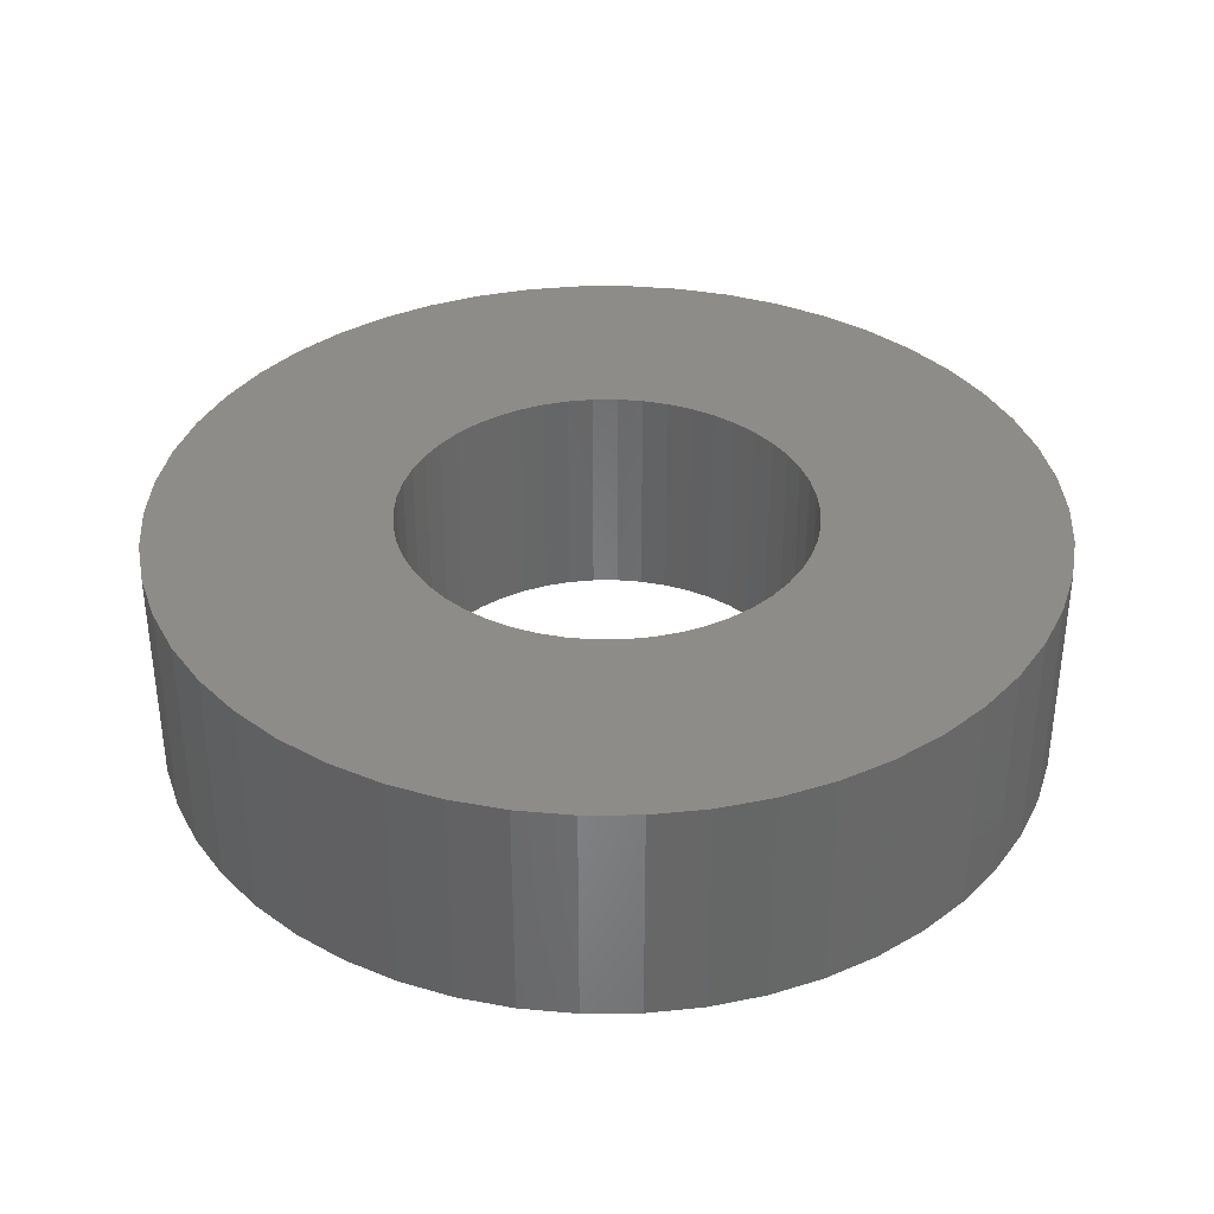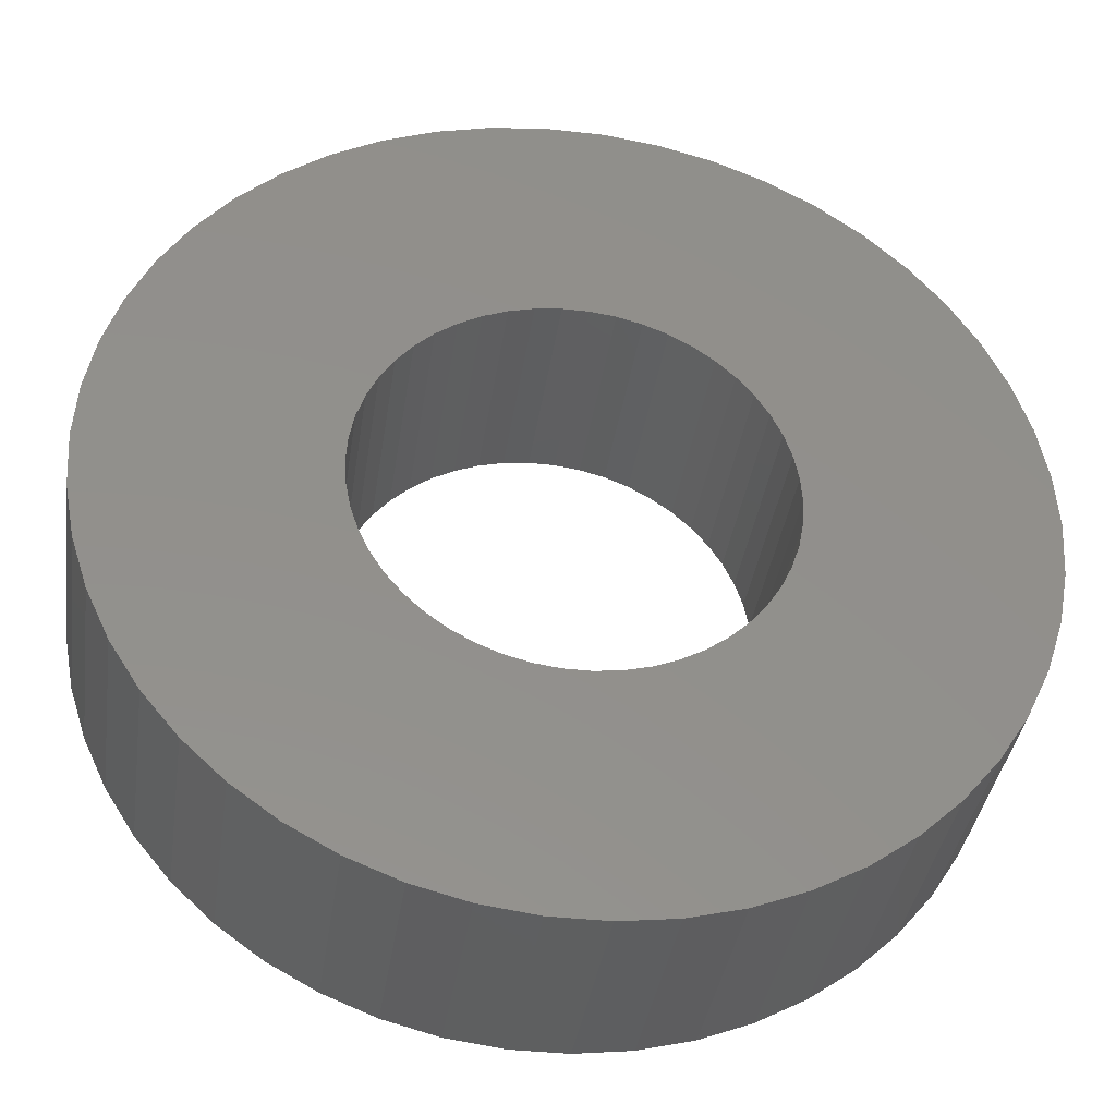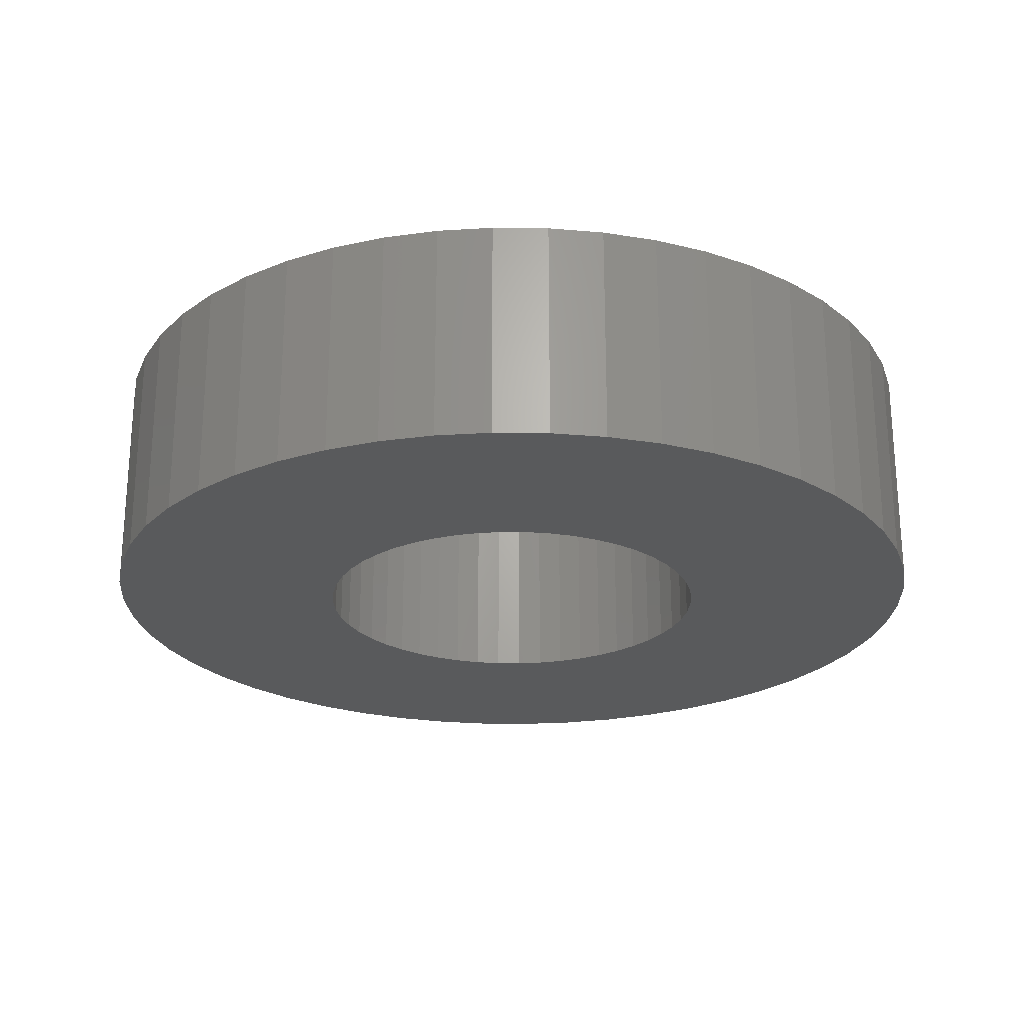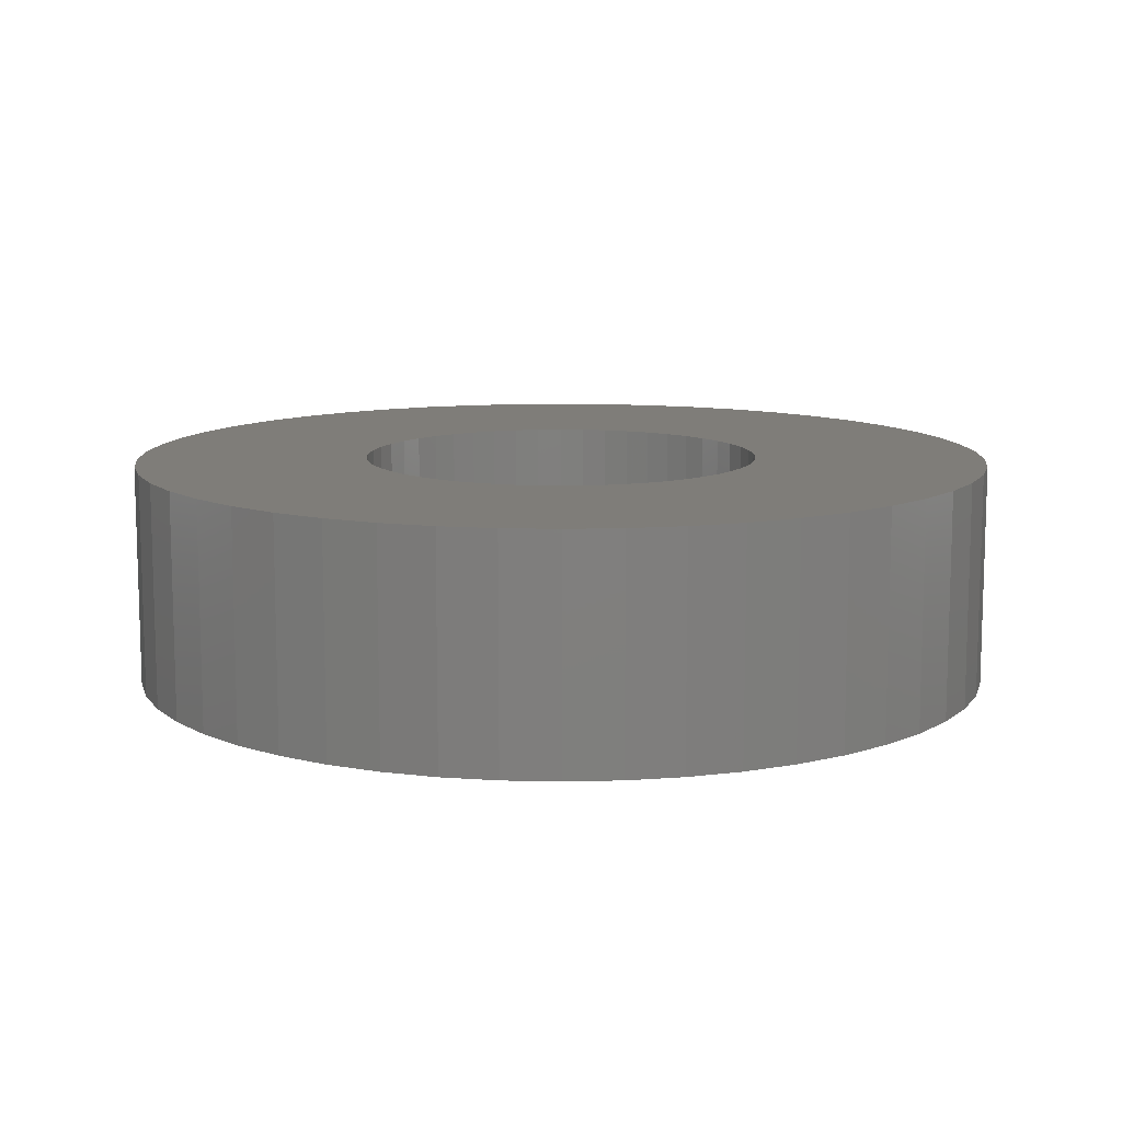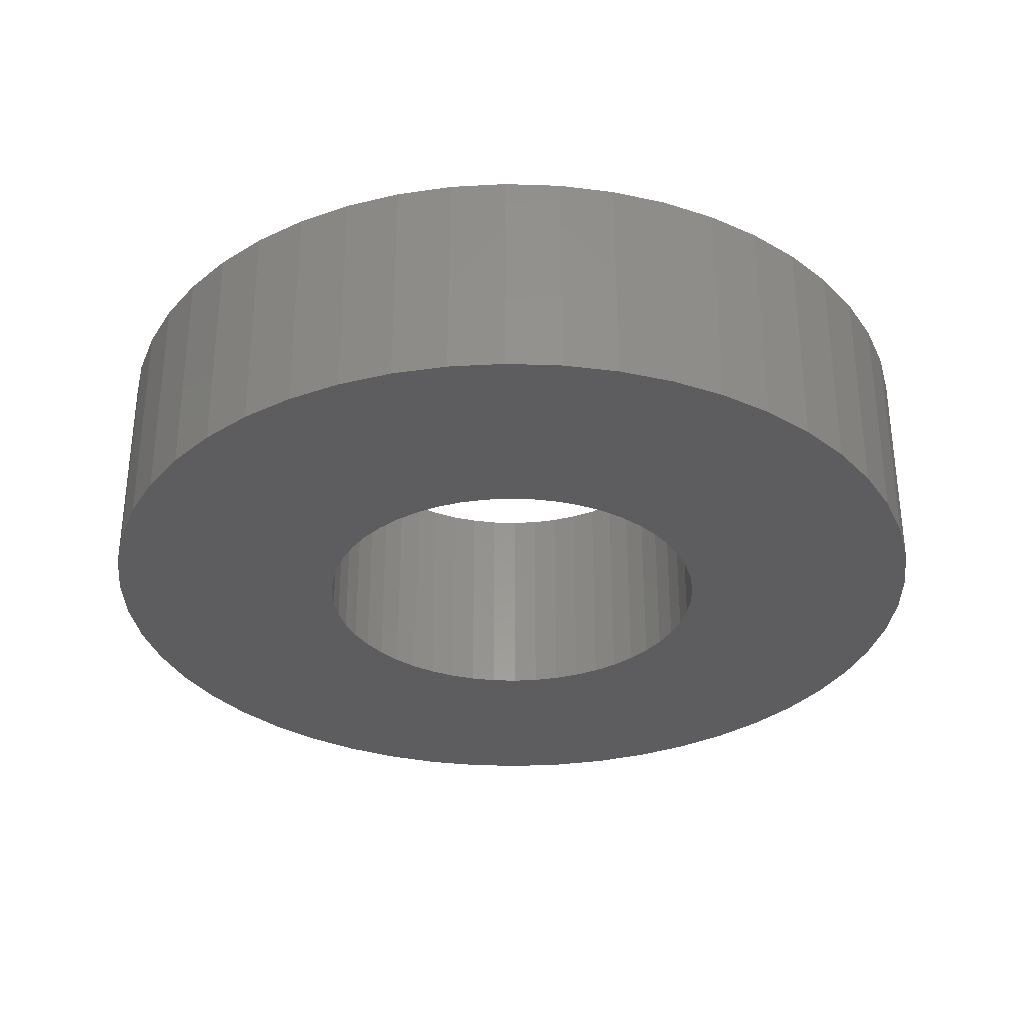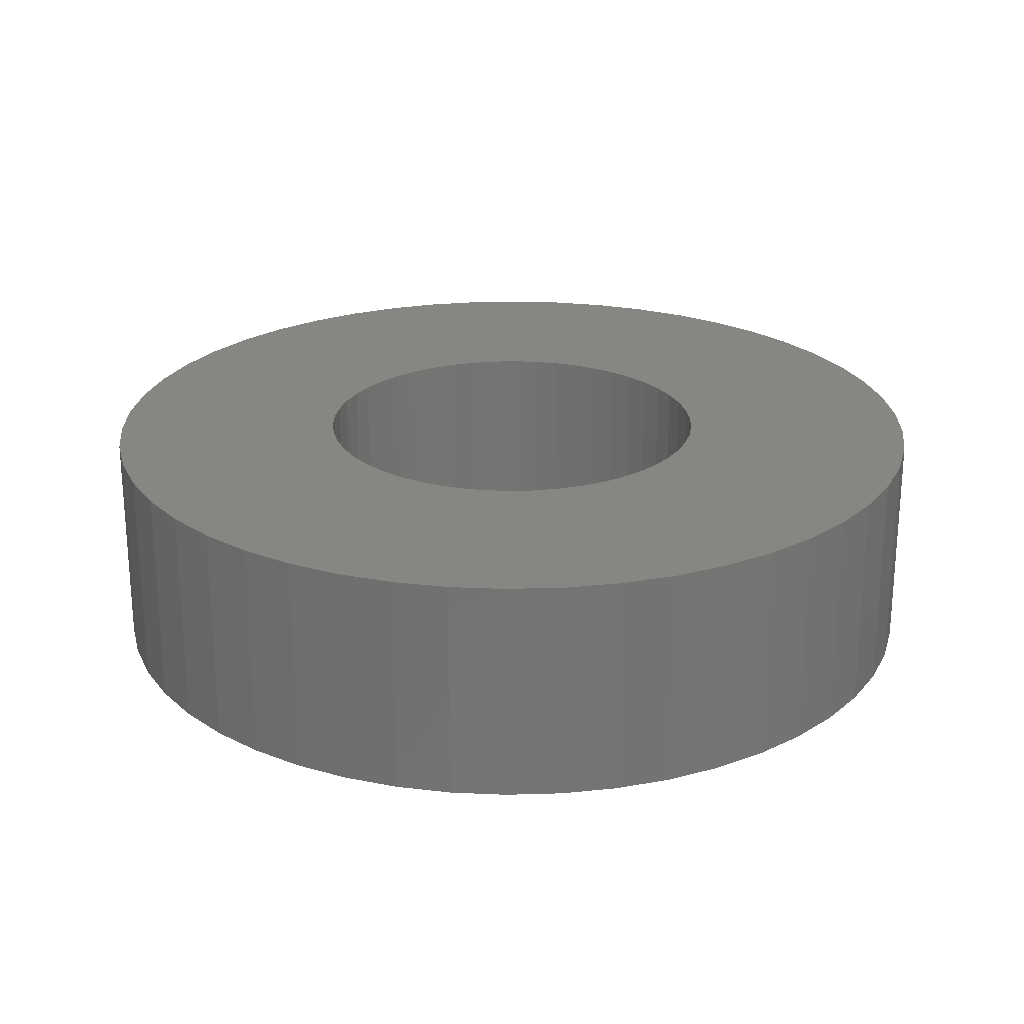
<metadata>
{"format":"stl","ext":"stl","renderer":"f3d","projection":"perspective","resolution":1024,"background":"white","views":[{"elev":36.2,"azim":-151.7,"up":"+Z"},{"elev":-37.5,"azim":-8.3,"up":"+Y"},{"elev":-23.9,"azim":135.7,"up":"+Z"},{"elev":10.9,"azim":-97.3,"up":"+Z"},{"elev":-32.5,"azim":-17.1,"up":"+Z"},{"elev":23.6,"azim":33.1,"up":"+Z"}]}
</metadata>
<code>
# stl→obj: 200 verts, 400 faces
v 19.5 0 5
v 19.35 2.444 -5
v 19.35 2.444 5
v 19.5 0 -5
v -19.5 0 -5
v -19.35 2.444 5
v -19.35 2.444 -5
v -19.5 0 5
v 1.224 19.46 -5
v -1.224 19.46 5
v 1.224 19.46 5
v -1.224 19.46 -5
v -1.224 -19.46 -5
v 1.224 -19.46 5
v -1.224 -19.46 5
v 1.224 -19.46 -5
v 14.21 13.35 -5
v 12.43 15.03 5
v 14.21 13.35 5
v 12.43 15.03 -5
v -12.43 15.03 -5
v -14.21 13.35 5
v -12.43 15.03 5
v -14.21 13.35 -5
v -6.026 18.55 -5
v -8.303 17.64 5
v -6.026 18.55 5
v -8.303 17.64 -5
v 18.13 7.178 5
v 17.09 9.394 -5
v 17.09 9.394 5
v 18.13 7.178 -5
v 15.78 11.46 -5
v 15.78 11.46 5
v 8.303 17.64 -5
v 6.026 18.55 5
v 8.303 17.64 5
v 6.026 18.55 -5
v 10.45 16.46 -5
v 10.45 16.46 5
v -18.13 7.178 -5
v -17.09 9.394 5
v -17.09 9.394 -5
v -18.13 7.178 5
v -15.78 11.46 -5
v -15.78 11.46 5
v -18.89 4.849 -5
v -18.89 4.849 5
v -3.654 19.15 -5
v -3.654 19.15 5
v 3.654 -19.15 5
v 3.654 -19.15 -5
v 18.89 4.849 5
v 18.89 4.849 -5
v 3.654 19.15 5
v 3.654 19.15 -5
v 9 0 5
v 8.929 1.128 5
v 19.35 -2.444 5
v 8.717 2.238 5
v 8.929 -1.128 5
v 8.368 3.313 5
v 18.89 -4.849 5
v 7.887 4.336 5
v 8.717 -2.238 5
v 7.281 5.29 5
v 18.13 -7.178 5
v 6.561 6.161 5
v 8.368 -3.313 5
v 5.737 6.935 5
v 17.09 -9.394 5
v 7.887 -4.336 5
v 4.822 7.599 5
v 3.832 8.143 5
v 2.781 8.56 5
v 1.686 8.841 5
v 0.5651 8.982 5
v -0.5651 8.982 5
v -1.686 8.841 5
v -2.781 8.56 5
v -3.832 8.143 5
v -4.822 7.599 5
v -10.45 16.46 5
v -5.737 6.935 5
v -6.561 6.161 5
v -7.281 5.29 5
v -7.887 4.336 5
v 15.78 -11.46 5
v 7.281 -5.29 5
v 14.21 -13.35 5
v 6.561 -6.161 5
v 12.43 -15.03 5
v 5.737 -6.935 5
v 10.45 -16.46 5
v 4.822 -7.599 5
v 8.303 -17.64 5
v 3.832 -8.143 5
v 6.026 -18.55 5
v 2.781 -8.56 5
v 1.686 -8.841 5
v 0.5651 -8.982 5
v -0.5651 -8.982 5
v -1.686 -8.841 5
v -3.654 -19.15 5
v -2.781 -8.56 5
v -6.026 -18.55 5
v -3.832 -8.143 5
v -8.303 -17.64 5
v -4.822 -7.599 5
v -10.45 -16.46 5
v -5.737 -6.935 5
v -12.43 -15.03 5
v -6.561 -6.161 5
v -14.21 -13.35 5
v -7.281 -5.29 5
v -15.78 -11.46 5
v -7.887 -4.336 5
v -17.09 -9.394 5
v -8.368 -3.313 5
v -18.13 -7.178 5
v -8.717 -2.238 5
v -18.89 -4.849 5
v -8.929 -1.128 5
v -19.35 -2.444 5
v -9 0 5
v -8.368 3.313 5
v -8.717 2.238 5
v -8.929 1.128 5
v -10.45 16.46 -5
v 19.35 -2.444 -5
v 15.78 -11.46 -5
v 14.21 -13.35 -5
v 18.89 -4.849 -5
v 18.13 -7.178 -5
v -17.09 -9.394 -5
v -18.13 -7.178 -5
v 9 0 -5
v 8.929 -1.128 -5
v 8.717 -2.238 -5
v 8.929 1.128 -5
v 8.368 -3.313 -5
v 17.09 -9.394 -5
v 7.887 -4.336 -5
v 8.717 2.238 -5
v 7.281 -5.29 -5
v 6.561 -6.161 -5
v 12.43 -15.03 -5
v 8.368 3.313 -5
v 5.737 -6.935 -5
v 10.45 -16.46 -5
v 7.887 4.336 -5
v 4.822 -7.599 -5
v 8.303 -17.64 -5
v 3.832 -8.143 -5
v 6.026 -18.55 -5
v 2.781 -8.56 -5
v 1.686 -8.841 -5
v 0.5651 -8.982 -5
v -0.5651 -8.982 -5
v -1.686 -8.841 -5
v -3.654 -19.15 -5
v -2.781 -8.56 -5
v -6.026 -18.55 -5
v -3.832 -8.143 -5
v -8.303 -17.64 -5
v -4.822 -7.599 -5
v -10.45 -16.46 -5
v -5.737 -6.935 -5
v -12.43 -15.03 -5
v -6.561 -6.161 -5
v -14.21 -13.35 -5
v -7.281 -5.29 -5
v -15.78 -11.46 -5
v -7.887 -4.336 -5
v 7.281 5.29 -5
v 6.561 6.161 -5
v 5.737 6.935 -5
v 4.822 7.599 -5
v 3.832 8.143 -5
v 2.781 8.56 -5
v 1.686 8.841 -5
v 0.5651 8.982 -5
v -0.5651 8.982 -5
v -1.686 8.841 -5
v -2.781 8.56 -5
v -3.832 8.143 -5
v -4.822 7.599 -5
v -5.737 6.935 -5
v -6.561 6.161 -5
v -7.281 5.29 -5
v -7.887 4.336 -5
v -8.368 3.313 -5
v -8.717 2.238 -5
v -8.929 1.128 -5
v -9 0 -5
v -8.368 -3.313 -5
v -8.717 -2.238 -5
v -18.89 -4.849 -5
v -8.929 -1.128 -5
v -19.35 -2.444 -5
f 1 2 3
f 2 1 4
f 5 6 7
f 6 5 8
f 9 10 11
f 10 9 12
f 13 14 15
f 14 13 16
f 17 18 19
f 18 17 20
f 21 22 23
f 22 21 24
f 25 26 27
f 26 25 28
f 29 30 31
f 30 29 32
f 31 33 34
f 33 31 30
f 35 36 37
f 36 35 38
f 39 37 40
f 37 39 35
f 41 42 43
f 42 41 44
f 45 22 24
f 22 45 46
f 47 44 41
f 44 47 48
f 49 27 50
f 27 49 25
f 16 51 14
f 51 16 52
f 53 32 29
f 32 53 54
f 3 54 53
f 54 3 2
f 34 17 19
f 17 34 33
f 38 55 36
f 55 38 56
f 56 11 55
f 11 56 9
f 20 40 18
f 40 20 39
f 43 46 45
f 46 43 42
f 7 48 47
f 48 7 6
f 57 1 3
f 58 3 53
f 1 57 59
f 60 53 29
f 61 59 57
f 62 29 31
f 59 61 63
f 64 31 34
f 65 63 61
f 66 34 19
f 63 65 67
f 68 19 18
f 69 67 65
f 70 18 40
f 67 69 71
f 72 71 69
f 3 58 57
f 53 60 58
f 29 62 60
f 73 40 37
f 31 64 62
f 34 66 64
f 19 68 66
f 74 37 36
f 18 70 68
f 40 73 70
f 37 74 73
f 75 36 55
f 36 75 74
f 55 76 75
f 11 76 55
f 11 77 76
f 11 78 77
f 10 78 11
f 10 79 78
f 50 79 10
f 79 50 80
f 27 80 50
f 80 27 81
f 26 81 27
f 81 26 82
f 83 82 26
f 82 83 84
f 23 84 83
f 84 23 85
f 22 85 23
f 85 22 86
f 46 86 22
f 86 46 87
f 42 87 46
f 71 72 88
f 89 88 72
f 88 89 90
f 91 90 89
f 90 91 92
f 93 92 91
f 92 93 94
f 95 94 93
f 94 95 96
f 97 96 95
f 96 97 98
f 99 98 97
f 98 99 51
f 100 51 99
f 100 14 51
f 101 14 100
f 102 14 101
f 102 15 14
f 103 15 102
f 104 103 105
f 103 104 15
f 106 105 107
f 108 107 109
f 110 109 111
f 105 106 104
f 112 111 113
f 114 113 115
f 116 115 117
f 107 108 106
f 118 117 119
f 120 119 121
f 122 121 123
f 124 123 125
f 87 42 126
f 109 110 108
f 44 126 42
f 111 112 110
f 126 44 127
f 113 114 112
f 48 127 44
f 115 116 114
f 127 48 128
f 117 118 116
f 6 128 48
f 119 120 118
f 128 6 125
f 121 122 120
f 8 125 6
f 123 124 122
f 125 8 124
f 28 83 26
f 83 28 129
f 129 23 83
f 23 129 21
f 12 50 10
f 50 12 49
f 59 4 1
f 4 59 130
f 90 131 88
f 131 90 132
f 67 133 63
f 133 67 134
f 63 130 59
f 130 63 133
f 135 120 136
f 120 135 118
f 137 4 130
f 138 130 133
f 4 137 2
f 139 133 134
f 140 2 137
f 141 134 142
f 2 140 54
f 143 142 131
f 144 54 140
f 145 131 132
f 54 144 32
f 146 132 147
f 148 32 144
f 149 147 150
f 32 148 30
f 151 30 148
f 130 138 137
f 133 139 138
f 134 141 139
f 152 150 153
f 142 143 141
f 131 145 143
f 132 146 145
f 154 153 155
f 147 149 146
f 150 152 149
f 153 154 152
f 156 155 52
f 155 156 154
f 52 157 156
f 16 157 52
f 16 158 157
f 16 159 158
f 13 159 16
f 13 160 159
f 161 160 13
f 160 161 162
f 163 162 161
f 162 163 164
f 165 164 163
f 164 165 166
f 167 166 165
f 166 167 168
f 169 168 167
f 168 169 170
f 171 170 169
f 170 171 172
f 173 172 171
f 172 173 174
f 135 174 173
f 30 151 33
f 175 33 151
f 33 175 17
f 176 17 175
f 17 176 20
f 177 20 176
f 20 177 39
f 178 39 177
f 39 178 35
f 179 35 178
f 35 179 38
f 180 38 179
f 38 180 56
f 181 56 180
f 181 9 56
f 182 9 181
f 183 9 182
f 183 12 9
f 184 12 183
f 49 184 185
f 184 49 12
f 25 185 186
f 28 186 187
f 129 187 188
f 185 25 49
f 21 188 189
f 24 189 190
f 45 190 191
f 186 28 25
f 43 191 192
f 41 192 193
f 47 193 194
f 7 194 195
f 174 135 196
f 187 129 28
f 136 196 135
f 188 21 129
f 196 136 197
f 189 24 21
f 198 197 136
f 190 45 24
f 197 198 199
f 191 43 45
f 200 199 198
f 192 41 43
f 199 200 195
f 193 47 41
f 5 195 200
f 194 7 47
f 195 5 7
f 153 94 96
f 94 153 150
f 147 90 92
f 90 147 132
f 88 142 71
f 142 88 131
f 136 122 198
f 122 136 120
f 155 96 98
f 96 155 153
f 52 98 51
f 98 52 155
f 71 134 67
f 134 71 142
f 161 15 104
f 15 161 13
f 165 106 108
f 106 165 163
f 163 104 106
f 104 163 161
f 171 116 173
f 116 171 114
f 171 112 114
f 112 171 169
f 198 124 200
f 124 198 122
f 200 8 5
f 8 200 124
f 150 92 94
f 92 150 147
f 173 118 135
f 118 173 116
f 167 108 110
f 108 167 165
f 169 110 112
f 110 169 167
f 137 58 140
f 58 137 57
f 125 194 128
f 194 125 195
f 183 77 78
f 77 183 182
f 158 102 101
f 102 158 159
f 177 68 70
f 68 177 176
f 189 84 85
f 84 189 188
f 186 80 81
f 80 186 185
f 148 64 151
f 64 148 62
f 140 60 144
f 60 140 58
f 151 66 175
f 66 151 64
f 180 74 75
f 74 180 179
f 181 75 76
f 75 181 180
f 179 73 74
f 73 179 178
f 126 191 87
f 191 126 192
f 87 190 86
f 190 87 191
f 127 192 126
f 192 127 193
f 188 82 84
f 82 188 187
f 185 79 80
f 79 185 184
f 157 101 100
f 101 157 158
f 144 62 148
f 62 144 60
f 175 68 176
f 68 175 66
f 182 76 77
f 76 182 181
f 178 70 73
f 70 178 177
f 86 189 85
f 189 86 190
f 128 193 127
f 193 128 194
f 187 81 82
f 81 187 186
f 184 78 79
f 78 184 183
f 146 89 145
f 89 146 91
f 139 61 138
f 61 139 65
f 115 174 117
f 174 115 172
f 117 196 119
f 196 117 174
f 154 99 97
f 99 154 156
f 146 93 91
f 93 146 149
f 141 65 139
f 65 141 69
f 143 69 141
f 69 143 72
f 145 72 143
f 72 145 89
f 138 57 137
f 57 138 61
f 162 107 105
f 107 162 164
f 160 105 103
f 105 160 162
f 113 172 115
f 172 113 170
f 119 197 121
f 197 119 196
f 156 100 99
f 100 156 157
f 152 97 95
f 97 152 154
f 149 95 93
f 95 149 152
f 159 103 102
f 103 159 160
f 168 113 111
f 113 168 170
f 121 199 123
f 199 121 197
f 123 195 125
f 195 123 199
f 166 111 109
f 111 166 168
f 164 109 107
f 109 164 166

</code>
